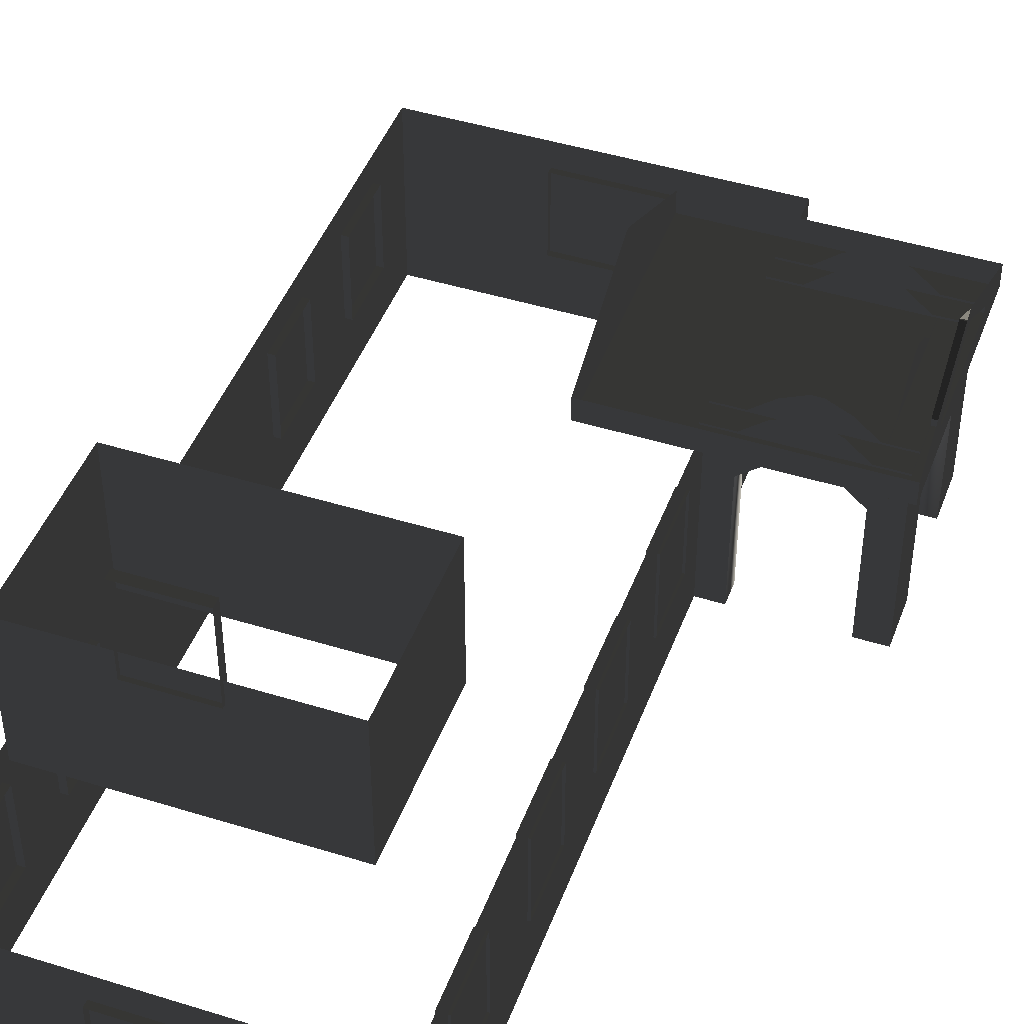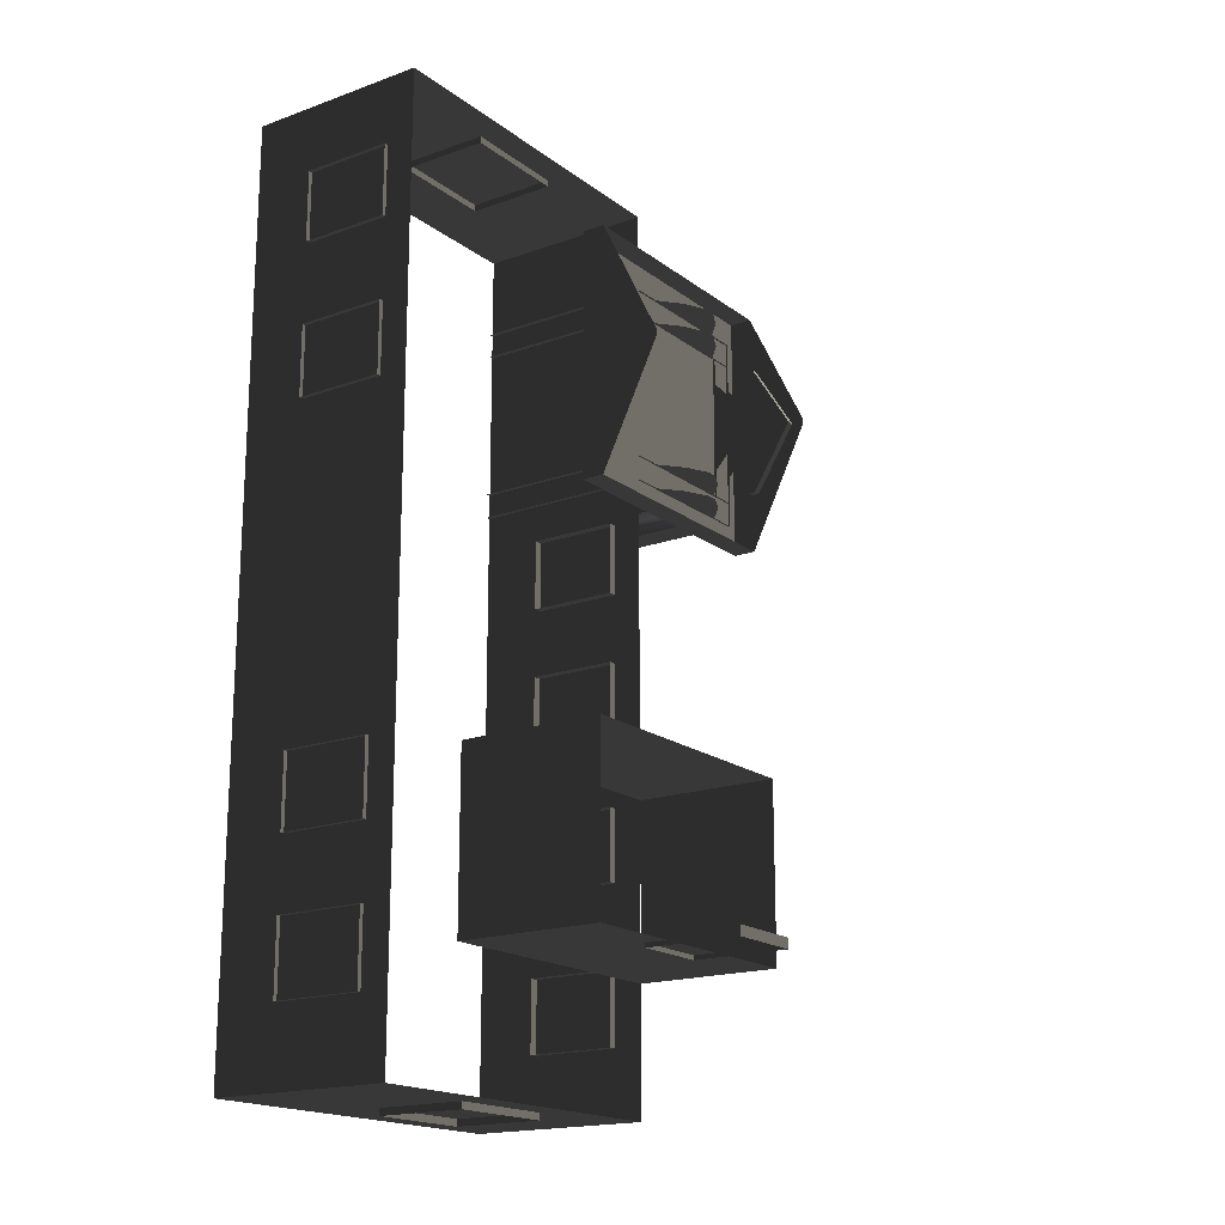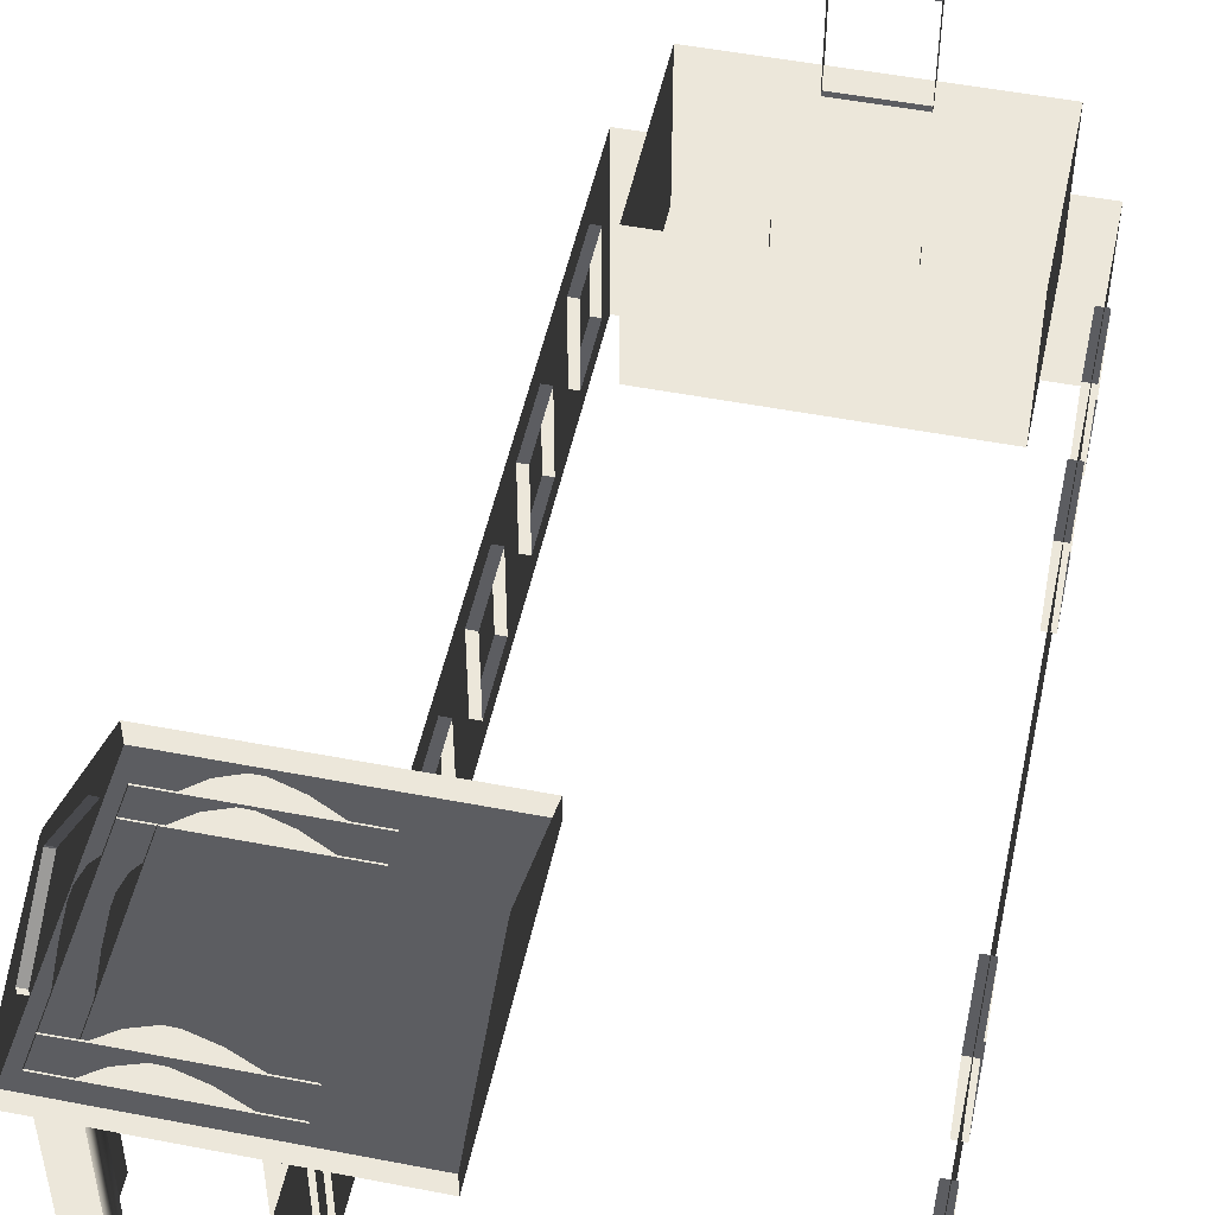
<metadata>
{"format":"obj","ext":"obj","renderer":"f3d","projection":"perspective","resolution":1024,"background":"white","views":[{"elev":45.1,"azim":19.8,"up":"+Z"},{"elev":-17.9,"azim":-54.9,"up":"+Y"},{"elev":50.3,"azim":-168.0,"up":"+Z"}]}
</metadata>
<code>
v -6.802 -7.388 0.4622
v -6.802 -7.388 -2.561
v -6.802 7.374 -2.561
v -6.802 7.374 0.4622
v -6.802 7.374 0.4622
v -6.802 7.374 -2.561
v -0.9954 7.374 -2.561
v -0.9954 7.374 0.4622
v -0.9954 7.374 0.4622
v -0.9954 7.374 -2.561
v -0.9954 -7.388 -2.561
v -0.9954 -7.388 0.4622
v -0.9954 -7.388 0.4622
v -0.9954 -7.388 -2.561
v -6.802 -7.388 -2.561
v -6.802 -7.388 0.4622
v -2.567 6.454 0.494
v -2.567 6.454 0.8764
v -2.567 2.217 0.8764
v -2.567 2.217 0.494
v 1.809 6.454 0.494
v 1.809 6.454 0.8764
v -2.567 6.454 0.8764
v -2.567 6.454 0.494
v -2.567 2.217 0.494
v -2.567 2.217 0.8764
v 1.809 2.217 0.8764
v 1.809 2.217 0.494
v -2.567 6.454 0.8764
v -2.567 4.387 1.88
v -2.567 4.284 1.88
v -2.567 2.217 0.8764
v 1.809 2.217 0.494
v 1.809 6.454 0.494
v -2.567 6.454 0.494
v -2.567 2.217 0.494
v 1.623 2.684 -0.2453
v 1.127 2.684 -0.2453
v 1.127 2.684 0.5266
v 1.623 2.684 0.5266
v 1.623 2.684 -2.561
v 1.127 2.684 -2.561
v 0.7699 2.684 0.06506
v 0.7698 2.684 0.837
v 0.3857 2.684 1.023
v 0.4711 2.684 0.2045
v 0.1992 2.684 1.023
v 0.1138 2.684 0.2045
v -0.1991 2.684 0.8372
v -0.1992 2.684 0.06525
v -0.5733 2.684 0.5266
v -0.5733 2.684 -0.2453
v -1.07 2.684 0.5266
v -1.07 2.684 -0.2453
v -0.5734 2.684 -2.561
v -1.07 2.684 -2.561
v 1.623 3.096 -0.2453
v 1.623 3.096 0.5266
v 1.127 3.096 0.5266
v 1.127 3.096 -0.2453
v 1.623 3.096 -2.561
v 1.127 3.096 -2.561
v 0.7698 3.096 0.837
v 0.7699 3.096 0.06506
v 0.471 3.096 0.2045
v 0.3857 3.096 1.023
v 0.1138 3.096 0.2045
v 0.1992 3.096 1.023
v -0.1992 3.096 0.06525
v -0.1991 3.096 0.8372
v -0.5733 3.096 -0.2453
v -0.5733 3.096 0.5266
v -1.07 3.096 0.5266
v -1.07 3.096 -0.2453
v -0.5734 3.096 -2.561
v -1.07 3.096 -2.561
v 1.623 2.684 -0.2453
v 1.623 2.684 0.5266
v 1.623 3.096 0.5266
v 1.623 3.096 -0.2453
v 1.623 2.684 -2.561
v 1.623 3.096 -2.561
v 1.623 3.557 -0.2453
v 1.623 3.557 0.5266
v 1.623 3.557 -2.561
v 1.623 3.904 0.06525
v 1.623 3.904 0.8372
v 1.623 4.195 0.2045
v 1.623 4.274 1.023
v 1.623 4.526 0.2045
v 1.623 4.447 1.023
v 1.623 4.804 0.06506
v 1.623 4.804 0.837
v 1.623 5.135 0.5266
v 1.623 5.135 -0.2453
v 1.623 5.6 -0.2453
v 1.623 5.6 0.5266
v 1.623 6.003 0.5298
v 1.623 6.003 -0.2429
v 1.623 5.6 -2.561
v 1.623 6.003 -2.561
v 1.623 5.135 -2.561
v 1.623 5.6 -0.2453
v 1.127 5.591 -0.2429
v 1.127 5.591 0.5298
v 1.623 5.6 0.5266
v 1.623 5.6 -2.561
v 1.127 5.591 -2.561
v 0.7699 5.591 0.8402
v 0.7699 5.591 0.06745
v 0.3857 5.591 1.027
v 0.471 5.591 0.2069
v 0.1992 5.591 1.027
v 0.1138 5.591 0.2069
v -0.1991 5.591 0.8403
v -0.1992 5.591 0.06764
v -0.5733 5.591 0.5298
v -0.5733 5.591 -0.2429
v -1.07 5.591 0.5298
v -1.07 5.591 -0.2429
v -0.5734 5.591 -2.561
v -1.07 5.591 -2.561
v 1.623 6.003 -0.2429
v 1.623 6.003 0.5298
v 1.127 6.003 0.5298
v 1.127 6.003 -0.2429
v 1.623 6.003 -2.561
v 1.127 6.003 -2.561
v 0.7699 6.003 0.8402
v 0.7699 6.003 0.06745
v 0.471 6.003 0.2069
v 0.3857 6.003 1.027
v 0.1138 6.003 0.2069
v 0.1992 6.003 1.027
v -0.1992 6.003 0.06764
v -0.1991 6.003 0.8403
v -0.5733 6.003 -0.2429
v -0.5733 6.003 0.5298
v -1.07 6.003 0.5298
v -1.07 6.003 -0.2429
v -0.5734 6.003 -2.561
v -1.07 6.003 -2.561
v -0.5734 2.684 -2.561
v -0.5733 2.684 -0.2453
v -0.5733 3.096 -0.2453
v -0.5734 3.096 -2.561
v -0.1992 3.096 0.06525
v -0.1992 2.684 0.06525
v 0.1138 3.096 0.2045
v 0.1138 2.684 0.2045
v 0.471 3.096 0.2045
v 0.4711 2.684 0.2045
v 0.7699 3.096 0.06506
v 0.7699 2.684 0.06506
v 1.127 3.096 -0.2453
v 1.127 2.684 -0.2453
v 1.127 3.096 -2.561
v 1.127 2.684 -2.561
v -0.5734 5.591 -2.561
v -0.5733 5.591 -0.2429
v -0.5733 6.003 -0.2429
v -0.5734 6.003 -2.561
v -0.1992 6.003 0.06764
v -0.1992 5.591 0.06764
v 0.1138 6.003 0.2069
v 0.1138 5.591 0.2069
v 0.471 6.003 0.2069
v 0.471 5.591 0.2069
v 0.7699 6.003 0.06745
v 0.7699 5.591 0.06745
v 1.127 5.591 -0.2429
v 1.127 6.003 -0.2429
v 1.127 6.003 -2.561
v 1.127 5.591 -2.561
v 1.211 5.6 -0.2453
v 1.211 5.6 0.5266
v 1.211 5.135 0.5266
v 1.211 5.135 -0.2453
v 1.211 5.6 -2.561
v 1.211 5.135 -2.561
v 1.211 4.804 0.837
v 1.211 4.804 0.06506
v 1.211 4.526 0.2045
v 1.211 4.447 1.023
v 1.211 4.195 0.2045
v 1.211 4.274 1.023
v 1.211 3.904 0.06525
v 1.211 3.904 0.8372
v 1.211 3.557 -0.2453
v 1.211 3.557 0.5266
v 1.211 3.081 0.5266
v 1.211 3.081 -0.2453
v 1.211 3.557 -2.561
v 1.211 3.081 -2.561
v 1.623 3.557 -2.561
v 1.623 3.557 -0.2453
v 1.211 3.557 -0.2453
v 1.211 3.557 -2.561
v 1.211 3.904 0.06525
v 1.623 3.904 0.06525
v 1.211 4.195 0.2045
v 1.623 4.195 0.2045
v 1.211 4.526 0.2045
v 1.623 4.526 0.2045
v 1.211 4.804 0.06506
v 1.623 4.804 0.06506
v 1.211 5.135 -0.2453
v 1.623 5.135 -0.2453
v 1.211 5.135 -2.561
v 1.623 5.135 -2.561
v 1.809 4.346 1.668
v 1.684 4.346 1.668
v 1.684 4.325 1.668
v 1.809 4.325 1.668
v 1.809 5.448 0.8778
v 1.809 6.454 0.494
v 1.809 2.217 0.494
v 1.809 3.223 0.8778
v 1.809 5.448 0.9851
v 1.809 6.454 0.8764
v 1.809 2.217 0.8764
v 1.809 3.223 0.9851
v 1.809 4.346 1.668
v 1.809 4.387 1.88
v 1.809 4.284 1.88
v 1.809 4.325 1.668
v 1.809 4.387 1.88
v 1.809 4.346 1.668
v 1.684 5.448 0.8778
v 1.684 3.223 0.8778
v 1.684 3.223 0.9851
v 1.684 4.325 1.668
v 1.684 4.346 1.668
v 1.684 5.448 0.9851
v 1.809 5.448 0.8778
v 1.684 5.448 0.8778
v 1.684 5.448 0.9851
v 1.809 5.448 0.9851
v 1.809 5.448 0.9851
v 1.684 5.448 0.9851
v 1.684 4.346 1.668
v 1.809 4.346 1.668
v 1.809 3.223 0.9851
v 1.684 3.223 0.9851
v 1.684 3.223 0.8778
v 1.809 3.223 0.8778
v 1.809 3.223 0.8778
v 1.684 3.223 0.8778
v 1.684 5.448 0.8778
v 1.809 5.448 0.8778
v 1.809 4.325 1.668
v 1.684 4.325 1.668
v 1.684 3.223 0.9851
v 1.809 3.223 0.9851
v -0.9569 -5.113 -0.001043
v -0.9569 -6.279 -0.001043
v -1.138 -6.279 -0.001043
v -1.138 -5.113 -0.001043
v -0.9569 -6.279 -0.001043
v -0.957 -6.279 -1.482
v -1.138 -6.279 -1.482
v -1.138 -6.279 -0.001043
v -0.9569 -5.113 -1.482
v -0.9569 -5.113 -0.001043
v -1.138 -5.113 -0.001043
v -1.138 -5.113 -1.482
v -0.957 -6.279 -1.482
v -0.9569 -5.113 -1.482
v -1.138 -5.113 -1.482
v -1.138 -6.279 -1.482
v -0.957 -2.608 -0.001043
v -0.9569 -3.774 -0.001043
v -1.138 -3.774 -0.001043
v -1.138 -2.608 -0.001043
v -0.9569 -3.774 -0.001043
v -0.9569 -3.774 -1.482
v -1.138 -3.774 -1.482
v -1.138 -3.774 -0.001043
v -0.9569 -2.608 -1.482
v -0.957 -2.608 -0.001043
v -1.138 -2.608 -0.001043
v -1.138 -2.608 -1.482
v -0.9569 -3.774 -1.482
v -0.9569 -2.608 -1.482
v -1.138 -2.608 -1.482
v -1.138 -3.774 -1.482
v -0.957 -0.2791 -0.001043
v -0.957 -1.445 -0.001043
v -1.138 -1.445 -0.001043
v -1.138 -0.2791 -0.001043
v -0.957 -1.445 -0.001043
v -0.9569 -1.445 -1.482
v -1.138 -1.445 -1.482
v -1.138 -1.445 -0.001043
v -0.9569 -0.2791 -1.482
v -0.957 -0.2791 -0.001043
v -1.138 -0.2791 -0.001043
v -1.138 -0.2791 -1.482
v -0.9569 -1.445 -1.482
v -0.9569 -0.2791 -1.482
v -1.138 -0.2791 -1.482
v -1.138 -1.445 -1.482
v -0.957 2.029 -0.001043
v -0.957 0.8632 -0.001043
v -1.138 0.8632 -0.001043
v -1.138 2.029 -0.001043
v -0.957 0.8632 -0.001043
v -0.9569 0.8632 -1.482
v -1.138 0.8632 -1.482
v -1.138 0.8632 -0.001043
v -0.9569 2.029 -1.482
v -0.957 2.029 -0.001043
v -1.138 2.029 -0.001043
v -1.138 2.029 -1.482
v -0.9569 0.8632 -1.482
v -0.9569 2.029 -1.482
v -1.138 2.029 -1.482
v -1.138 0.8632 -1.482
v -6.871 5.079 -0.001043
v -6.871 6.246 -0.001043
v -6.69 6.246 -0.001043
v -6.69 5.079 -0.001043
v -6.871 6.246 -0.001043
v -6.871 6.246 -1.482
v -6.69 6.246 -1.482
v -6.69 6.246 -0.001043
v -6.871 5.079 -1.482
v -6.871 5.079 -0.001043
v -6.69 5.079 -0.001043
v -6.69 5.079 -1.482
v -6.871 6.246 -1.482
v -6.871 5.079 -1.482
v -6.69 5.079 -1.482
v -6.69 6.246 -1.482
v -6.871 2.575 -0.001043
v -6.871 3.741 -0.001043
v -6.69 3.741 -0.001043
v -6.69 2.575 -0.001043
v -6.871 3.741 -0.001043
v -6.871 3.741 -1.482
v -6.69 3.741 -1.482
v -6.69 3.741 -0.001043
v -6.871 2.575 -1.482
v -6.871 2.575 -0.001043
v -6.69 2.575 -0.001043
v -6.69 2.575 -1.482
v -6.871 3.741 -1.482
v -6.871 2.575 -1.482
v -6.69 2.575 -1.482
v -6.69 3.741 -1.482
v -6.871 -3.872 -0.001043
v -6.871 -2.706 -0.001043
v -6.69 -2.706 -0.001043
v -6.69 -3.872 -0.001043
v -6.871 -2.706 -0.001043
v -6.871 -2.706 -1.482
v -6.69 -2.706 -1.482
v -6.69 -2.706 -0.001043
v -6.871 -3.872 -1.482
v -6.871 -3.872 -0.001043
v -6.69 -3.872 -0.001043
v -6.69 -3.872 -1.482
v -6.871 -2.706 -1.482
v -6.871 -3.872 -1.482
v -6.69 -3.872 -1.482
v -6.69 -2.706 -1.482
v -6.871 -6.181 -0.001043
v -6.871 -5.014 -0.001043
v -6.69 -5.014 -0.001043
v -6.69 -6.181 -0.001043
v -6.871 -5.014 -0.001043
v -6.871 -5.014 -1.482
v -6.69 -5.014 -1.482
v -6.69 -5.014 -0.001043
v -6.871 -6.181 -1.482
v -6.871 -6.181 -0.001043
v -6.69 -6.181 -0.001043
v -6.69 -6.181 -1.482
v -6.871 -5.014 -1.482
v -6.871 -6.181 -1.482
v -6.69 -6.181 -1.482
v -6.69 -5.014 -1.482
v -4.046 -7.499 -0.001043
v -4.629 -7.499 -0.001043
v -4.629 -7.319 -0.001043
v -4.046 -7.319 -0.001043
v -3.463 -7.499 -0.001043
v -3.463 -7.319 -0.001043
v -4.629 -7.499 -0.001043
v -4.629 -7.499 -1.482
v -4.629 -7.319 -1.482
v -4.629 -7.319 -0.001043
v -4.046 -7.499 -1.482
v -3.463 -7.499 -1.482
v -3.463 -7.319 -1.482
v -4.046 -7.319 -1.482
v -4.629 -7.499 -1.482
v -4.629 -7.319 -1.482
v -2.88 -7.499 -1.482
v -2.88 -7.499 -0.001043
v -2.88 -7.319 -0.001043
v -2.88 -7.319 -1.482
v -3.463 -7.499 -1.482
v -2.88 -7.499 -1.482
v -2.88 -7.319 -1.482
v -3.463 -7.319 -1.482
v -2.88 -7.499 -0.001043
v -3.463 -7.499 -0.001043
v -3.463 -7.319 -0.001043
v -2.88 -7.319 -0.001043
v -3.463 7.447 -0.001043
v -2.88 7.447 -0.001043
v -2.88 7.266 -0.001043
v -3.463 7.266 -0.001043
v -4.046 7.447 -0.001043
v -4.046 7.266 -0.001043
v -2.88 7.447 -0.001043
v -2.88 7.447 -1.482
v -2.88 7.266 -1.482
v -2.88 7.266 -0.001043
v -3.463 7.447 -1.482
v -4.046 7.447 -1.482
v -4.046 7.266 -1.482
v -3.463 7.266 -1.482
v -2.88 7.447 -1.482
v -2.88 7.266 -1.482
v -4.629 7.447 -1.482
v -4.629 7.447 -0.001043
v -4.629 7.266 -0.001043
v -4.629 7.266 -1.482
v -4.046 7.447 -1.482
v -4.629 7.447 -1.482
v -4.629 7.266 -1.482
v -4.046 7.266 -1.482
v -4.629 7.447 -0.001043
v -4.046 7.447 -0.001043
v -4.046 7.266 -0.001043
v -4.629 7.266 -0.001043
v -6.289 -5.56 3.482
v -6.289 -5.56 1.192
v -6.289 -2.847 1.192
v -6.289 -2.847 3.482
v -2.053 -2.847 3.482
v -2.053 -2.847 1.192
v -2.053 -5.56 1.192
v -2.053 -5.56 3.482
v -6.289 -2.847 3.482
v -6.289 -2.847 1.192
v -2.053 -2.847 1.192
v -2.053 -2.847 3.482
v -2.053 -5.56 3.482
v -2.053 -5.56 1.192
v -6.289 -5.56 1.192
v -6.289 -5.56 3.482
v -3.618 -5.627 4.613
v -4.784 -5.627 4.613
v -4.784 -5.473 4.613
v -3.618 -5.473 4.613
v -4.784 -5.627 4.613
v -4.784 -5.627 3.132
v -4.784 -5.473 3.132
v -4.784 -5.473 4.613
v -3.618 -5.627 3.132
v -3.618 -5.627 4.613
v -3.618 -5.473 4.613
v -3.618 -5.473 3.132
v -4.784 -5.627 3.132
v -3.618 -5.627 3.132
v -3.618 -5.473 3.132
v -4.784 -5.473 3.132
g Building_small_t1.045_35670_173
f 1 3 2
f 1 4 3
f 5 7 6
f 5 8 7
f 9 11 10
f 9 12 11
f 13 15 14
f 13 16 15
f 17 19 18
f 17 20 19
f 21 23 22
f 21 24 23
f 25 27 26
f 25 28 27
f 29 31 30
f 29 32 31
f 33 35 34
f 33 36 35
f 37 39 38
f 37 40 39
f 41 37 38
f 41 38 42
f 43 38 39
f 43 39 44
f 45 43 44
f 45 46 43
f 47 46 45
f 47 48 46
f 49 48 47
f 49 50 48
f 51 50 49
f 51 52 50
f 52 51 53
f 52 53 54
f 55 52 54
f 55 54 56
f 57 59 58
f 57 60 59
f 61 60 57
f 61 62 60
f 60 63 59
f 60 64 63
f 65 63 64
f 65 66 63
f 67 66 65
f 67 68 66
f 69 68 67
f 69 70 68
f 71 70 69
f 71 72 70
f 71 73 72
f 71 74 73
f 75 74 71
f 75 76 74
f 77 79 78
f 77 80 79
f 81 80 77
f 81 82 80
f 83 79 80
f 83 84 79
f 85 80 82
f 85 83 80
f 84 83 86
f 84 86 87
f 87 86 88
f 87 88 89
f 89 88 90
f 89 90 91
f 91 90 92
f 91 92 93
f 92 94 93
f 92 95 94
f 96 94 95
f 96 97 94
f 96 98 97
f 96 99 98
f 100 99 96
f 100 96 95
f 100 101 99
f 100 95 102
f 103 105 104
f 103 106 105
f 107 103 104
f 107 104 108
f 104 105 109
f 104 109 110
f 111 110 109
f 111 112 110
f 113 112 111
f 113 114 112
f 115 114 113
f 115 116 114
f 117 116 115
f 117 118 116
f 118 117 119
f 118 119 120
f 121 118 120
f 121 120 122
f 123 125 124
f 123 126 125
f 127 126 123
f 127 128 126
f 126 129 125
f 126 130 129
f 131 129 130
f 131 132 129
f 133 132 131
f 133 134 132
f 135 134 133
f 135 136 134
f 137 136 135
f 137 138 136
f 137 139 138
f 137 140 139
f 141 140 137
f 141 142 140
f 143 145 144
f 143 146 145
f 144 145 147
f 144 147 148
f 148 147 149
f 148 149 150
f 150 149 151
f 150 151 152
f 152 151 153
f 152 153 154
f 154 153 155
f 154 155 156
f 156 155 157
f 156 157 158
f 159 161 160
f 159 162 161
f 160 161 163
f 160 163 164
f 164 163 165
f 164 165 166
f 166 165 167
f 166 167 168
f 168 167 169
f 168 169 170
f 171 170 169
f 171 169 172
f 171 172 173
f 171 173 174
f 175 177 176
f 175 178 177
f 179 178 175
f 179 180 178
f 178 181 177
f 178 182 181
f 183 181 182
f 183 184 181
f 185 184 183
f 185 186 184
f 187 186 185
f 187 188 186
f 189 188 187
f 189 190 188
f 189 191 190
f 189 192 191
f 193 192 189
f 193 194 192
f 195 197 196
f 195 198 197
f 196 197 199
f 196 199 200
f 200 199 201
f 200 201 202
f 202 201 203
f 202 203 204
f 204 203 205
f 204 205 206
f 206 205 207
f 206 207 208
f 208 207 209
f 208 209 210
f 211 213 212
f 211 214 213
f 215 217 216
f 215 218 217
f 219 215 216
f 219 216 220
f 218 221 217
f 218 222 221
f 223 219 220
f 223 220 224
f 222 225 221
f 222 226 225
f 226 227 225
f 226 228 227
f 229 231 230
f 231 229 232
f 232 229 233
f 233 229 234
f 235 237 236
f 235 238 237
f 239 241 240
f 239 242 241
f 243 245 244
f 243 246 245
f 247 249 248
f 247 250 249
f 251 253 252
f 251 254 253
f 255 257 256
f 255 258 257
f 259 261 260
f 259 262 261
f 263 265 264
f 263 266 265
f 267 269 268
f 267 270 269
f 271 273 272
f 271 274 273
f 275 277 276
f 275 278 277
f 279 281 280
f 279 282 281
f 283 285 284
f 283 286 285
f 287 289 288
f 287 290 289
f 291 293 292
f 291 294 293
f 295 297 296
f 295 298 297
f 299 301 300
f 299 302 301
f 303 305 304
f 303 306 305
f 307 309 308
f 307 310 309
f 311 313 312
f 311 314 313
f 315 317 316
f 315 318 317
f 319 321 320
f 319 322 321
f 323 325 324
f 323 326 325
f 327 329 328
f 327 330 329
f 331 333 332
f 331 334 333
f 335 337 336
f 335 338 337
f 339 341 340
f 339 342 341
f 343 345 344
f 343 346 345
f 347 349 348
f 347 350 349
f 351 353 352
f 351 354 353
f 355 357 356
f 355 358 357
f 359 361 360
f 359 362 361
f 363 365 364
f 363 366 365
f 367 369 368
f 367 370 369
f 371 373 372
f 371 374 373
f 375 377 376
f 375 378 377
f 379 381 380
f 379 382 381
f 383 385 384
f 383 386 385
f 387 386 383
f 387 388 386
f 389 391 390
f 389 392 391
f 393 395 394
f 393 396 395
f 397 396 393
f 397 398 396
f 399 401 400
f 399 402 401
f 403 405 404
f 403 406 405
f 407 409 408
f 407 410 409
f 411 413 412
f 411 414 413
f 415 414 411
f 415 416 414
f 417 419 418
f 417 420 419
f 421 423 422
f 421 424 423
f 425 424 421
f 425 426 424
f 427 429 428
f 427 430 429
f 431 433 432
f 431 434 433
f 435 437 436
f 435 438 437
f 439 441 440
f 439 442 441
f 443 445 444
f 443 446 445
f 447 449 448
f 447 450 449
f 451 453 452
f 451 454 453
f 455 457 456
f 455 458 457
f 459 461 460
f 459 462 461
f 463 465 464
f 463 466 465
f 467 469 468
f 467 470 469

</code>
